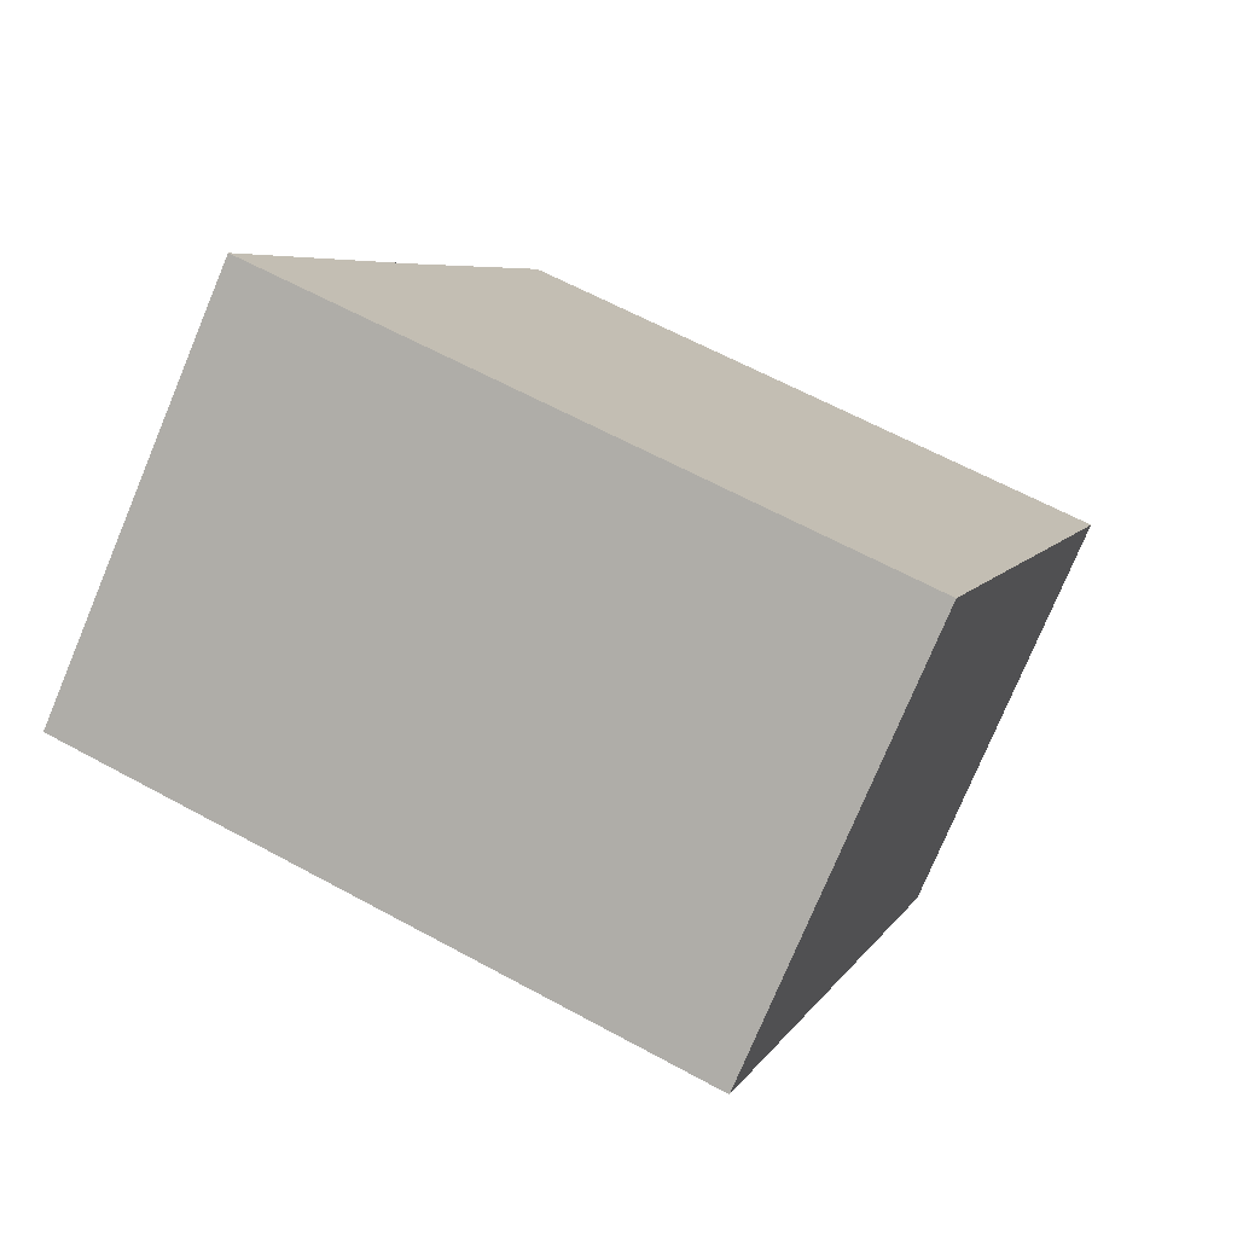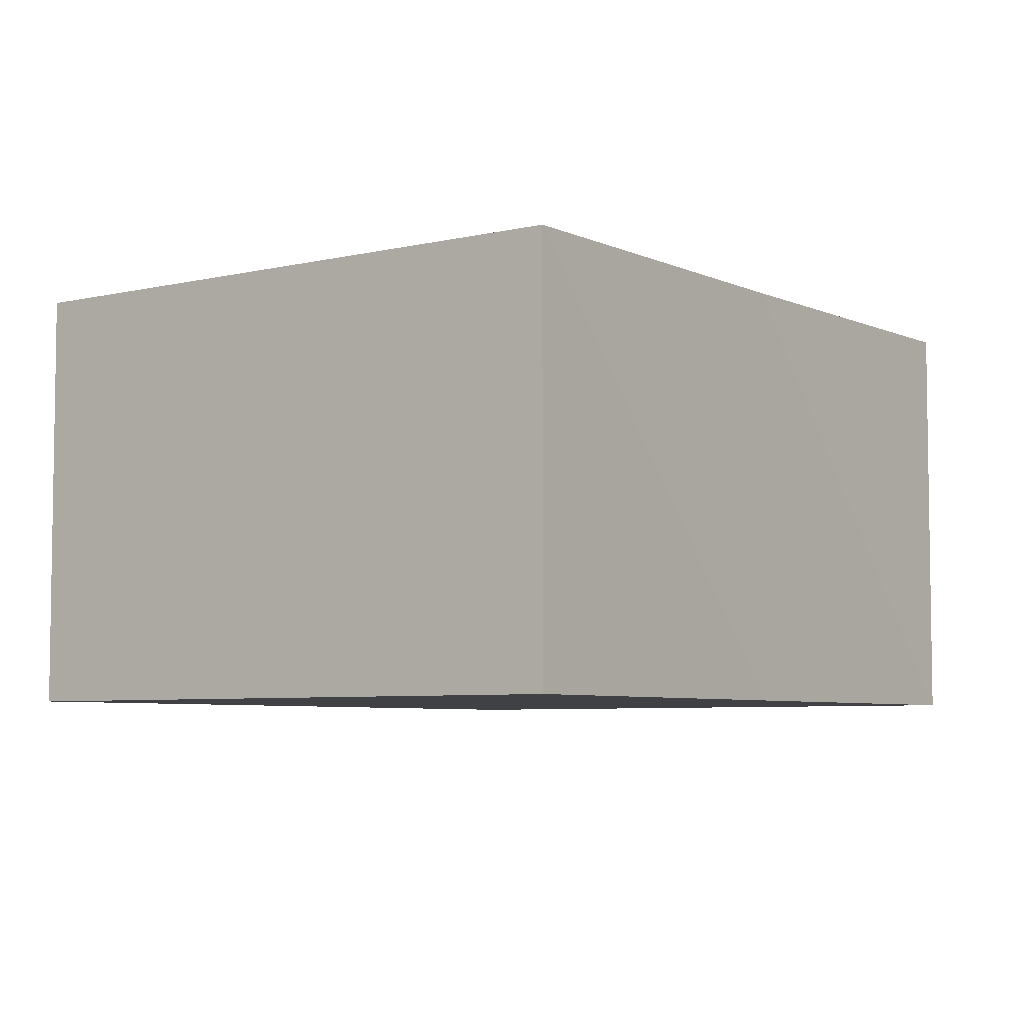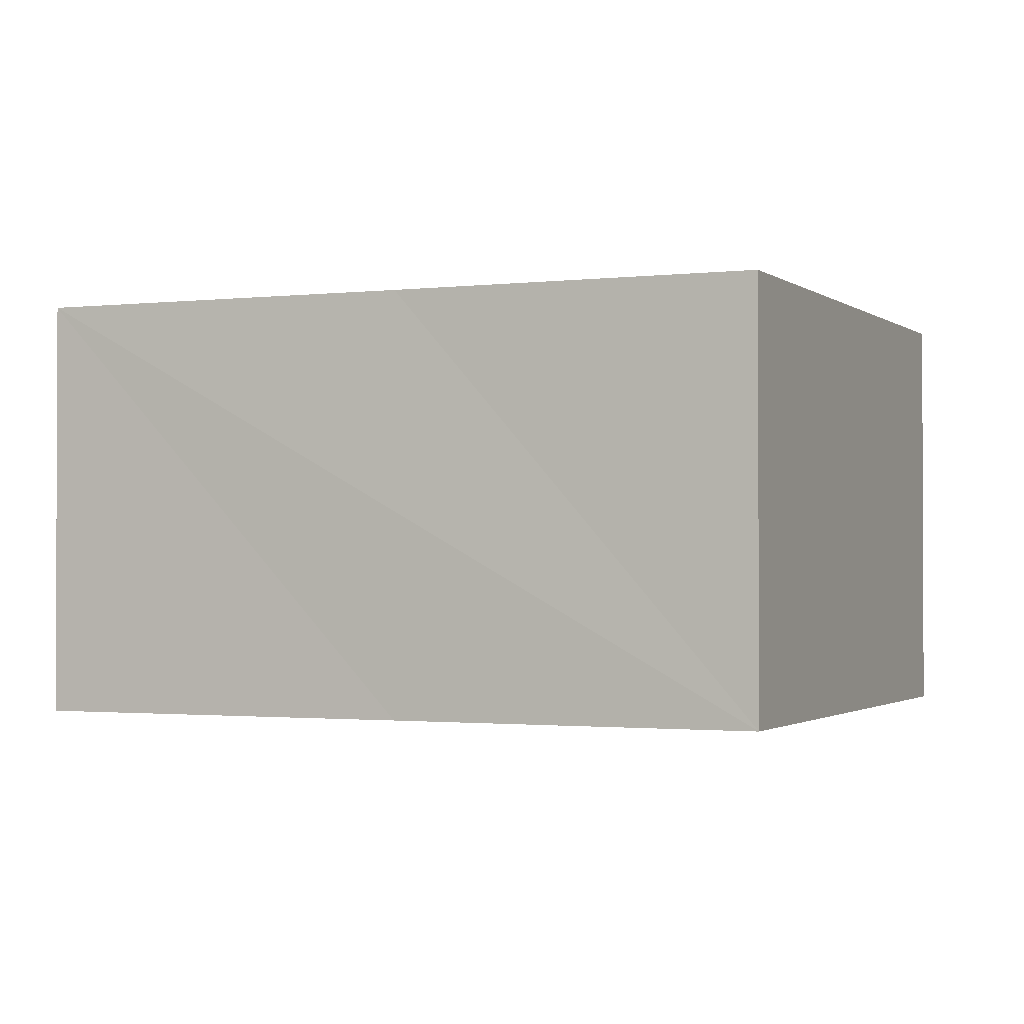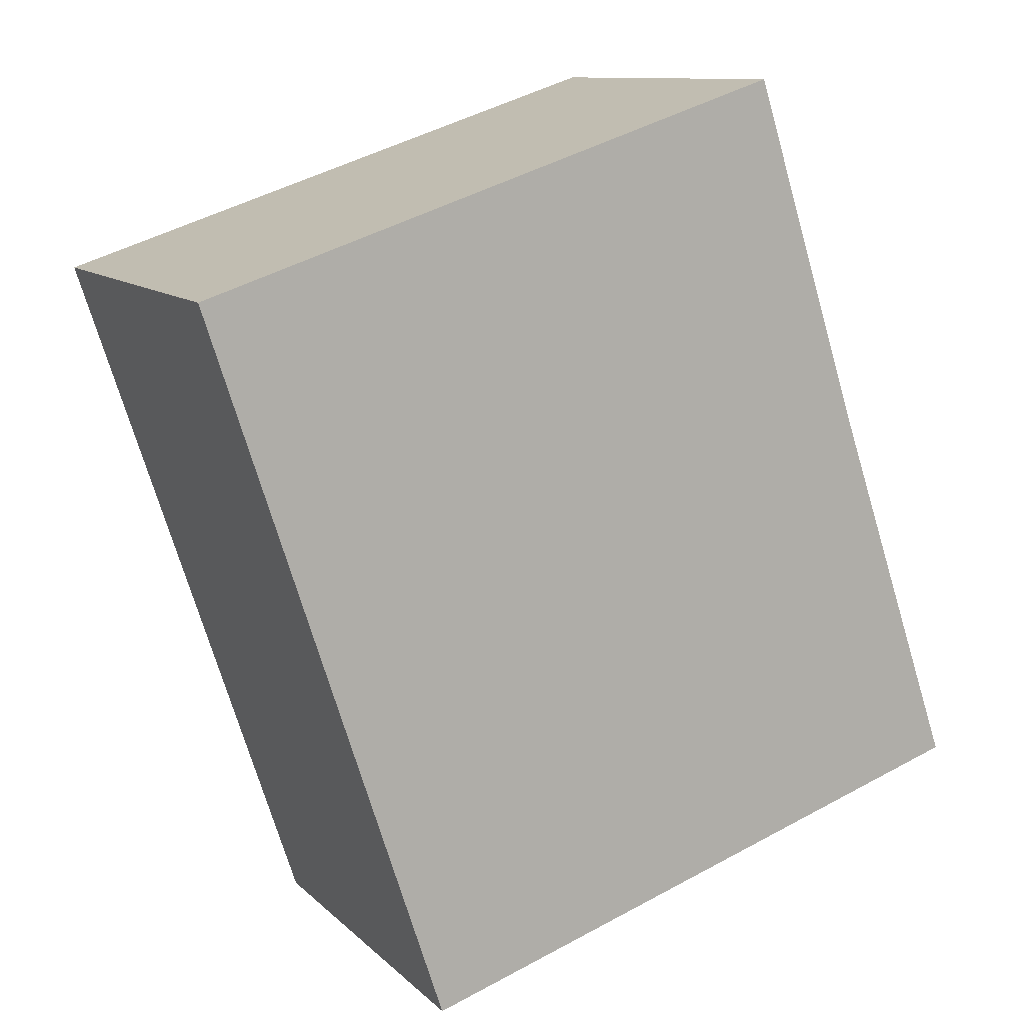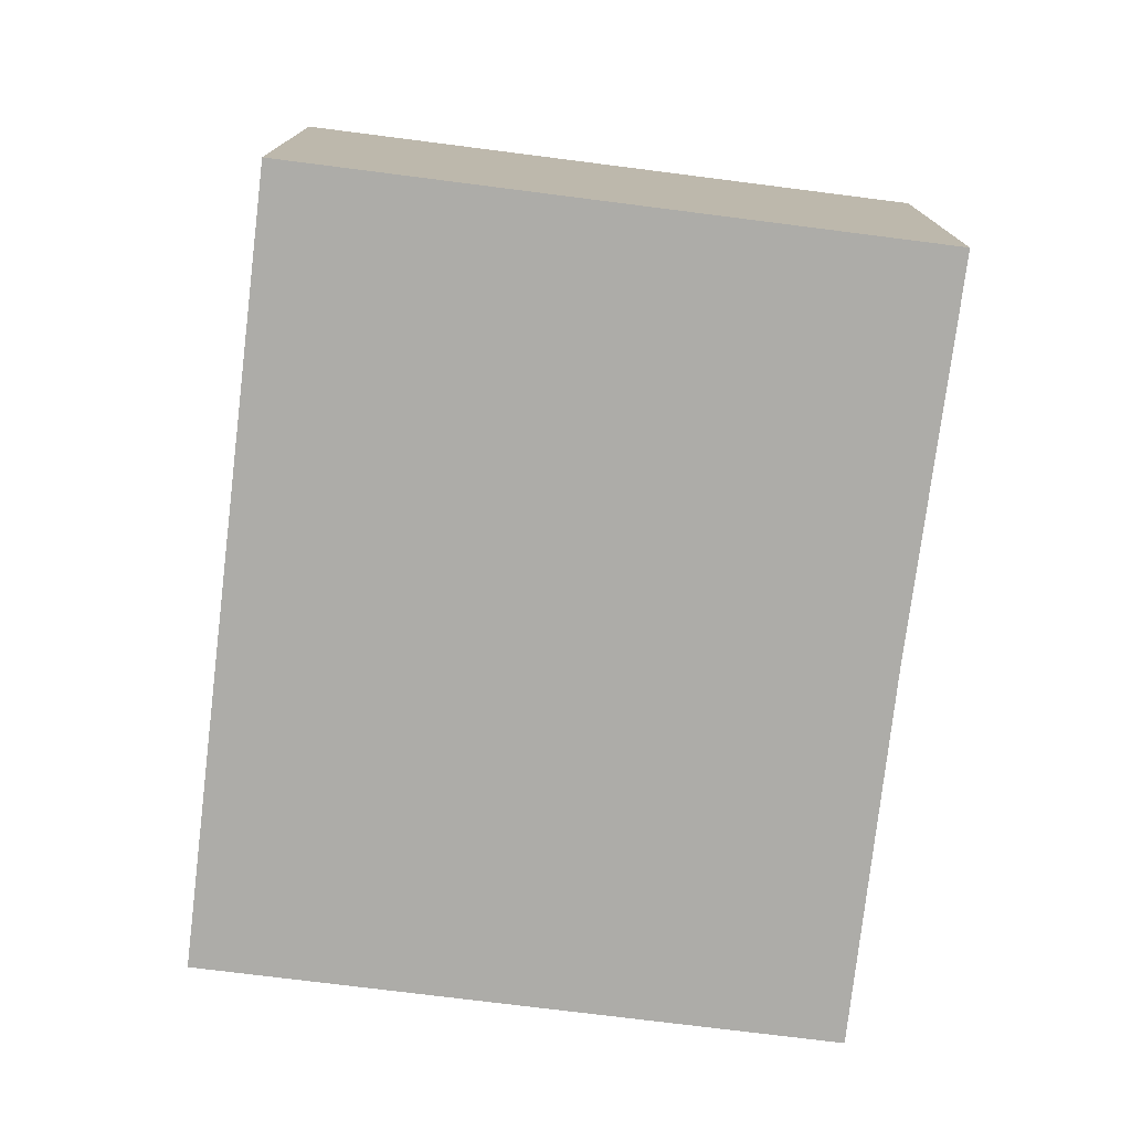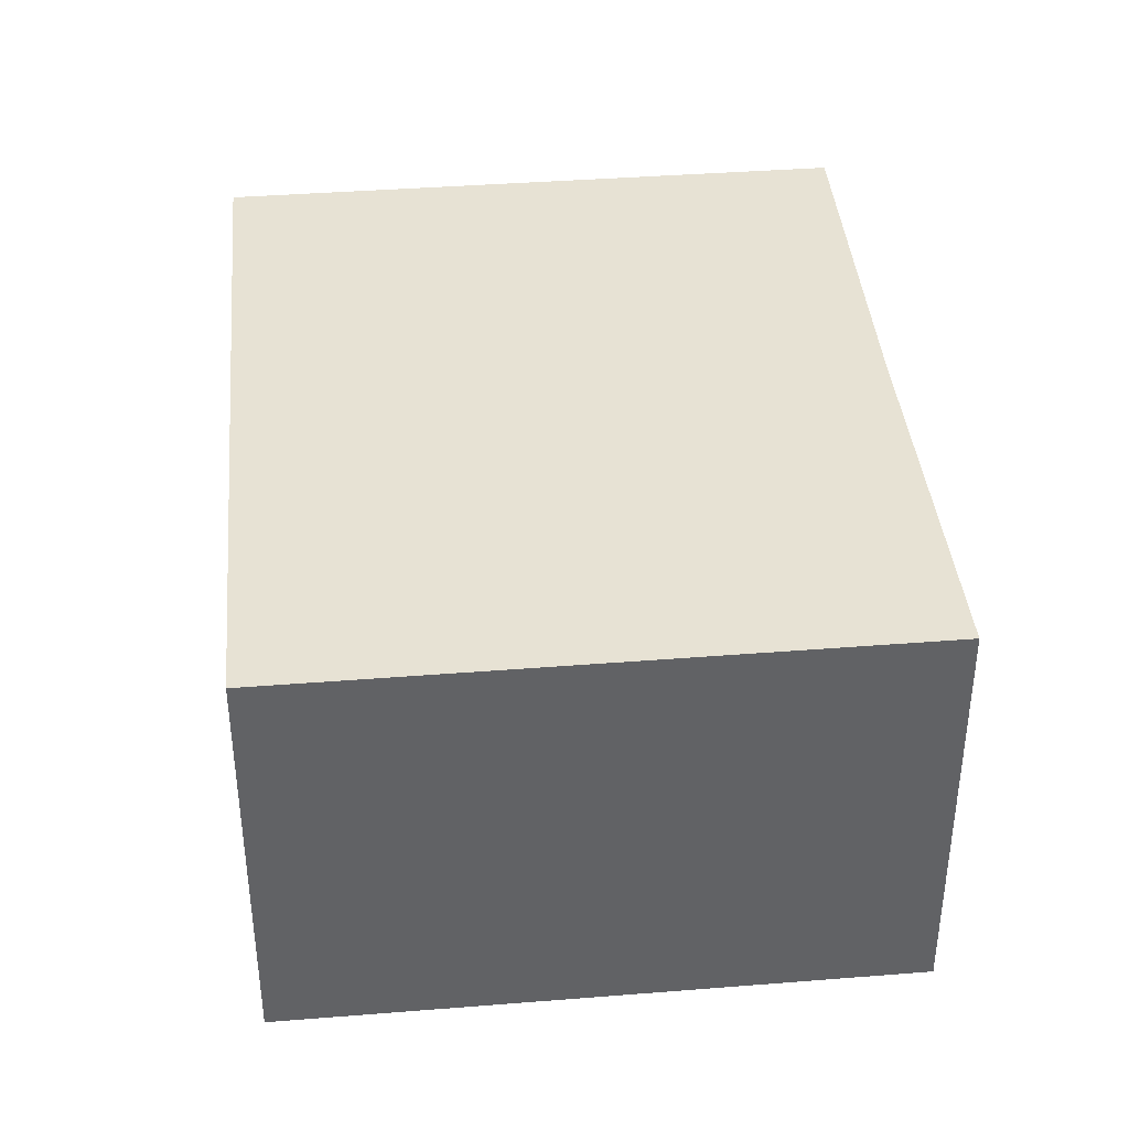
<metadata>
{"format":"obj","ext":"obj","renderer":"f3d","projection":"perspective","resolution":1024,"background":"white","views":[{"elev":-76.7,"azim":-22.7,"up":"+Z"},{"elev":-5.7,"azim":-125.3,"up":"+Y"},{"elev":-1.4,"azim":-48.0,"up":"+Y"},{"elev":10.8,"azim":154.3,"up":"+Z"},{"elev":-76.6,"azim":-168.7,"up":"+Y"},{"elev":39.8,"azim":-167.1,"up":"+Y"}]}
</metadata>
<code>
v  13.41 6.803 8.575
v  2.031 6.803 6.013
v  3.867 6.803 11.75
v  13.54 6.803 8.534
v  13.53 6.803 8.508
v  9.673 6.803 -3.243
v  0 6.803 4.166e-16
v  3.867 -7.194e-16 11.75
v  13.41 -5.251e-16 8.575
v  13.54 -5.226e-16 8.534
v  9.673 1.986e-16 -3.243
v  13.53 -5.21e-16 8.508
v  0 0 0
v  2.031 -3.682e-16 6.013
g defaultobject
f 1 2 3
f 2 1 4
f 2 4 5
f 2 5 6
f 2 6 7
f 8 1 3
f 1 8 9
f 1 9 4
f 4 9 10
f 10 5 4
f 5 10 6
f 6 10 11
f 11 10 12
f 11 7 6
f 7 11 13
f 2 8 3
f 8 2 7
f 8 7 14
f 14 7 13
f 9 12 10
f 12 9 11
f 11 9 8
f 11 8 14
f 11 14 13

</code>
